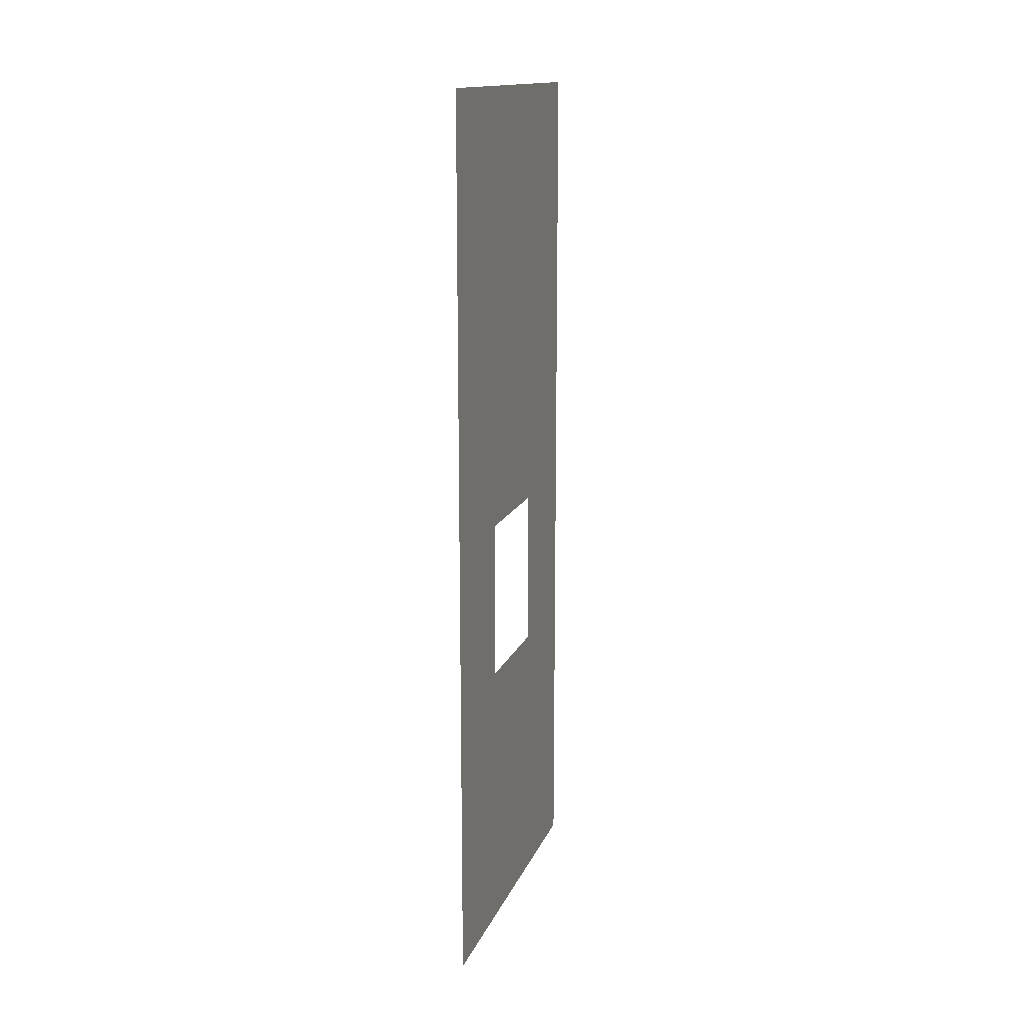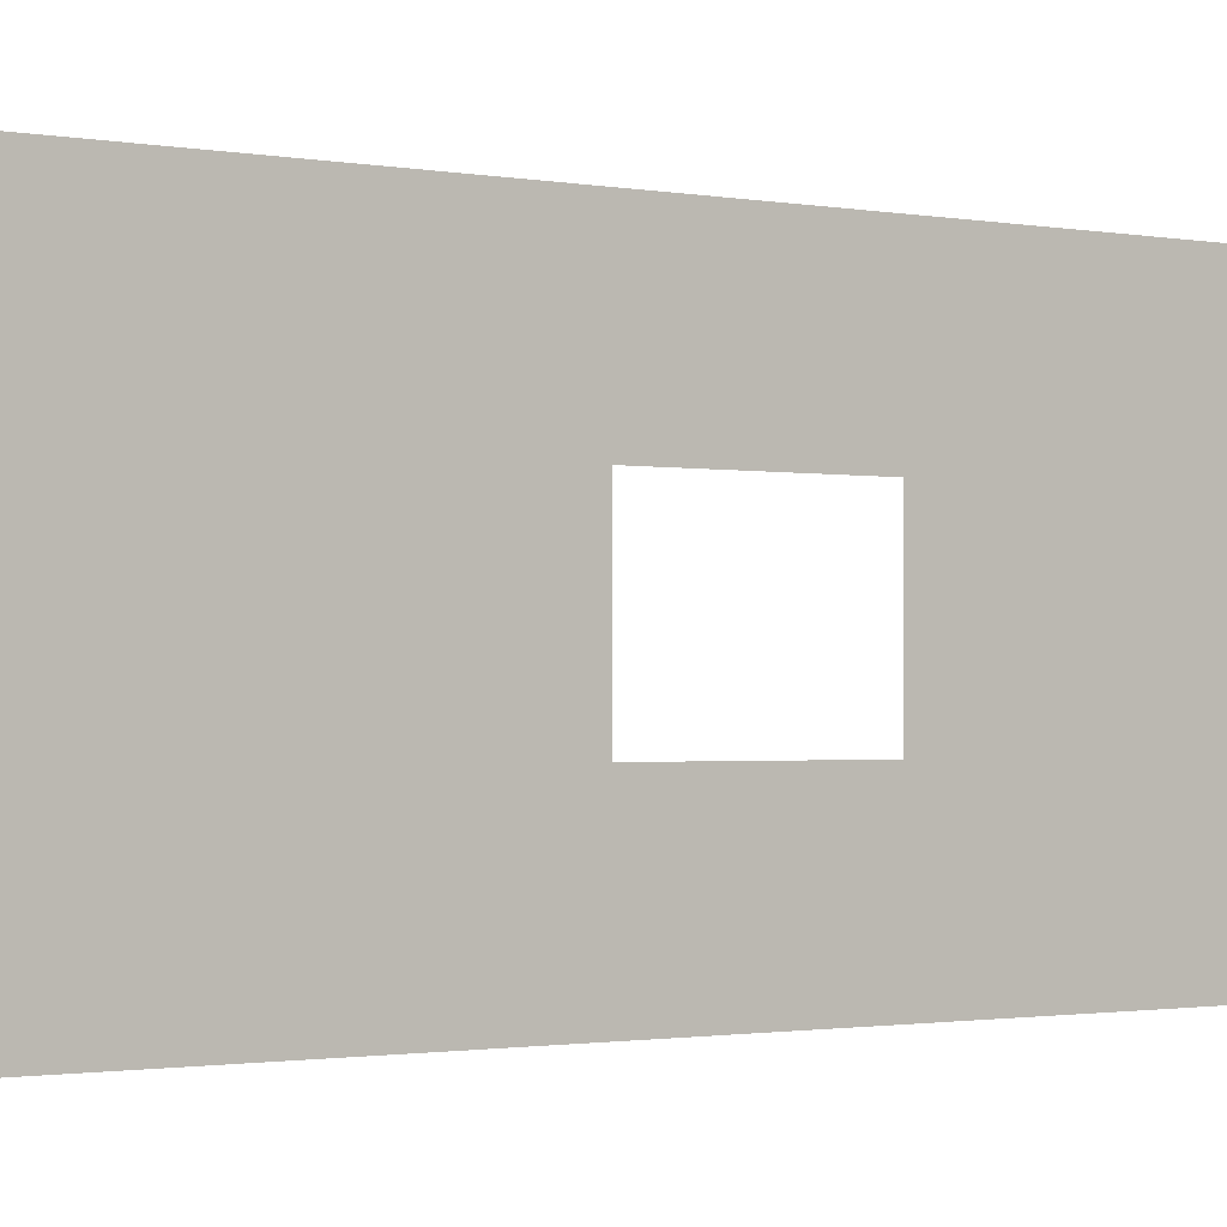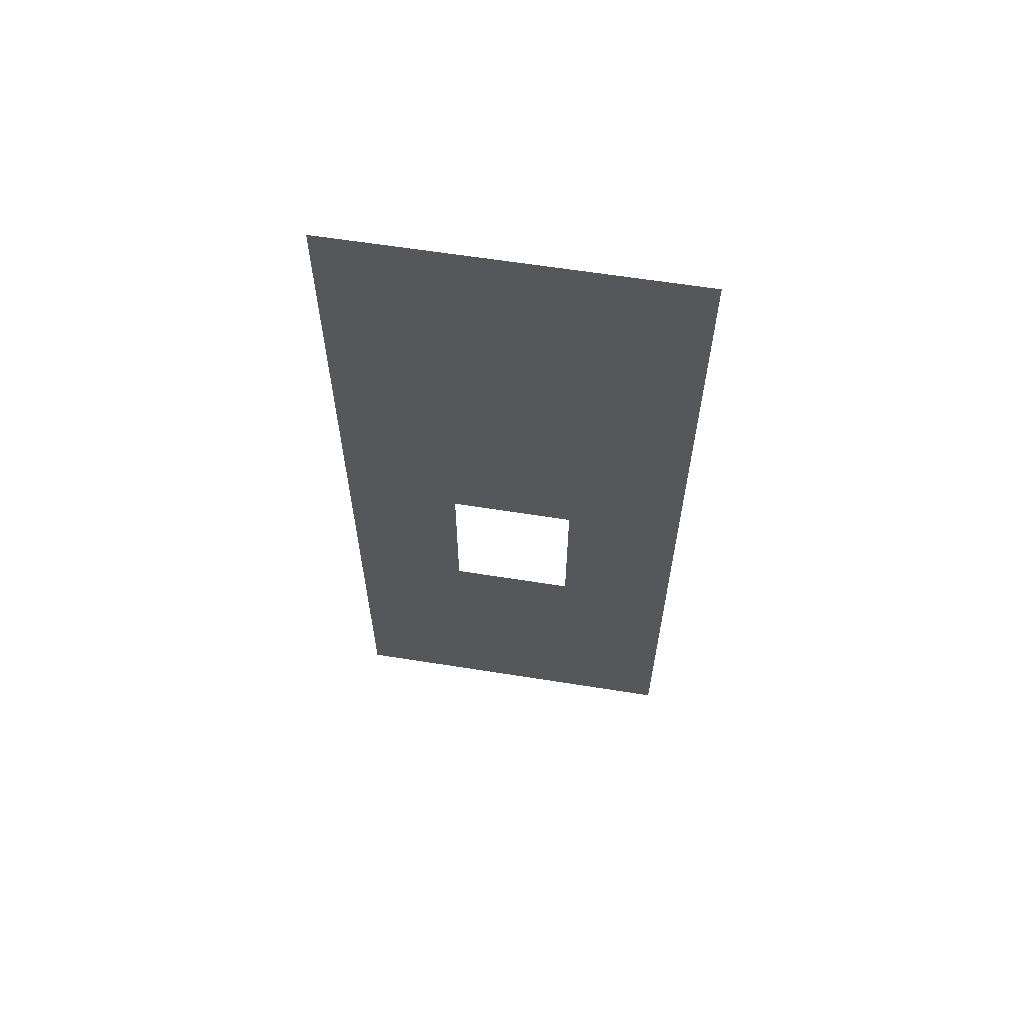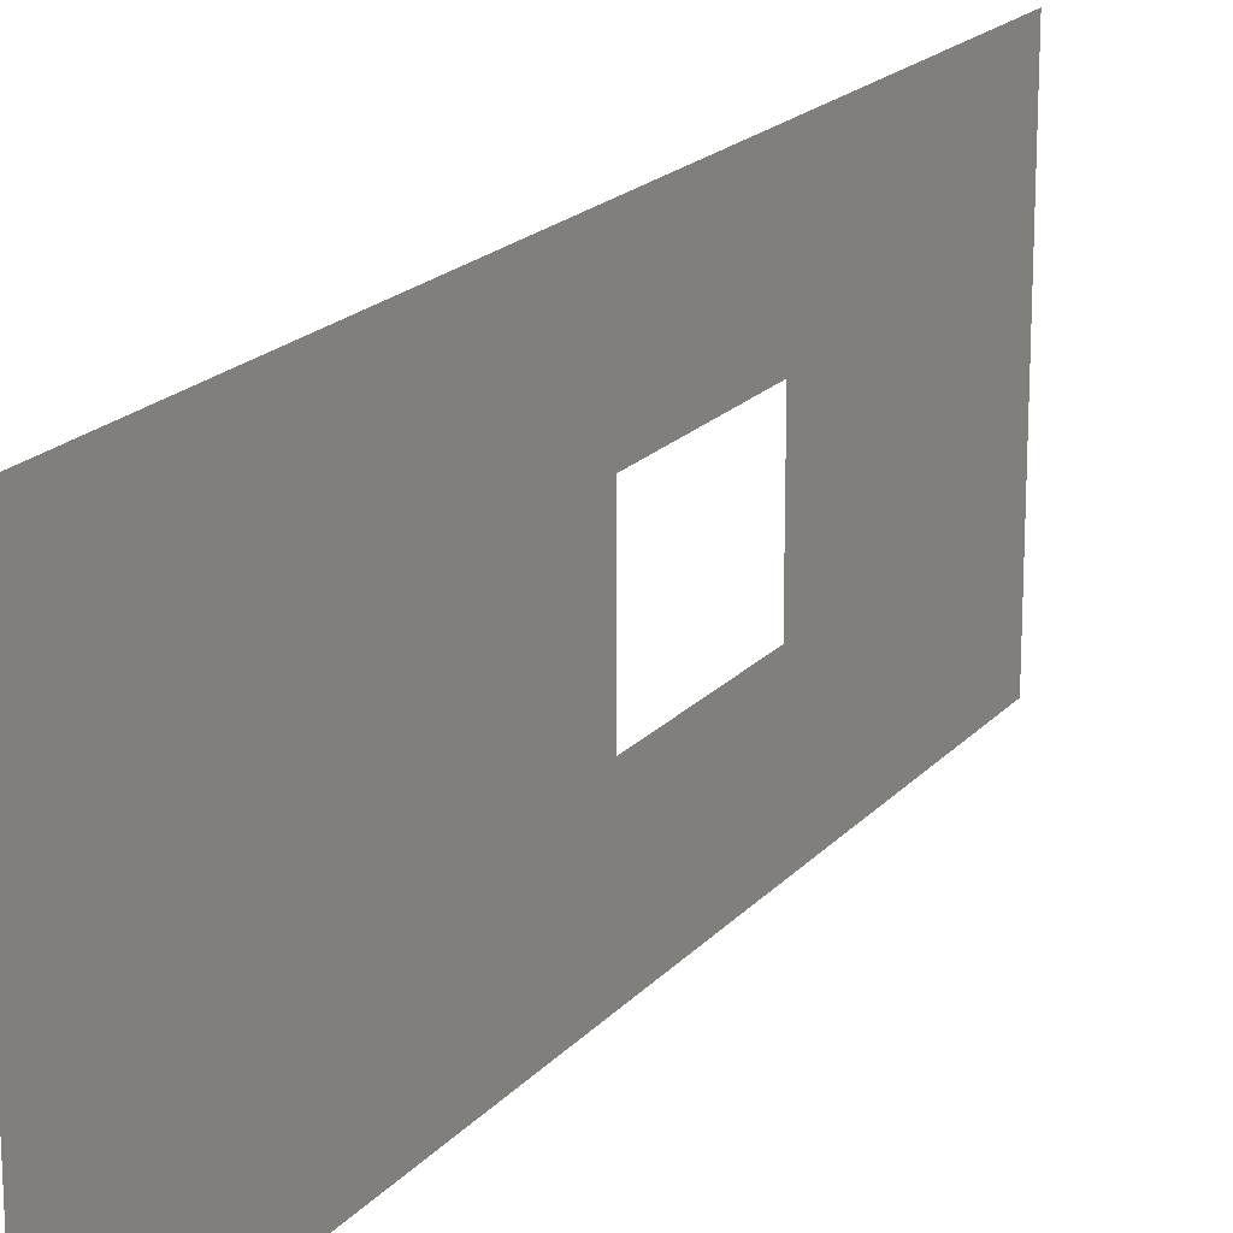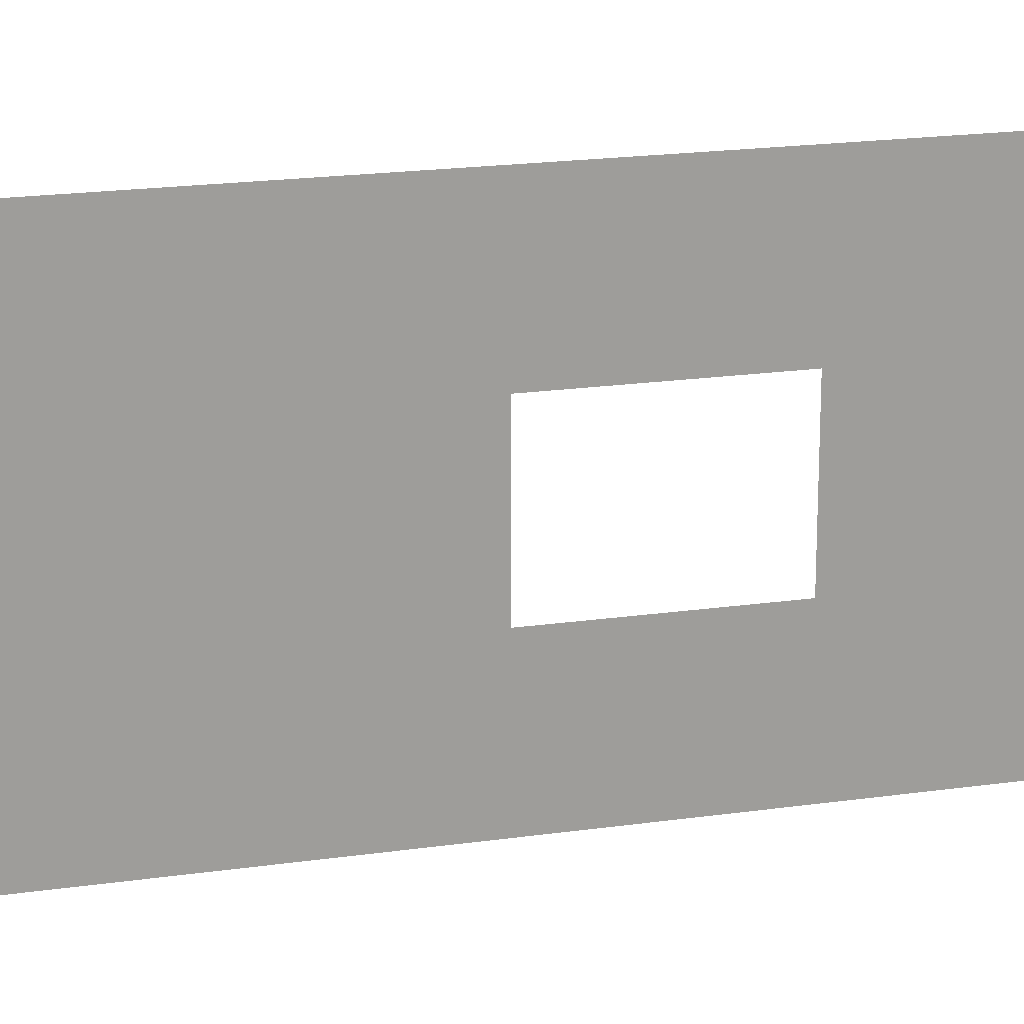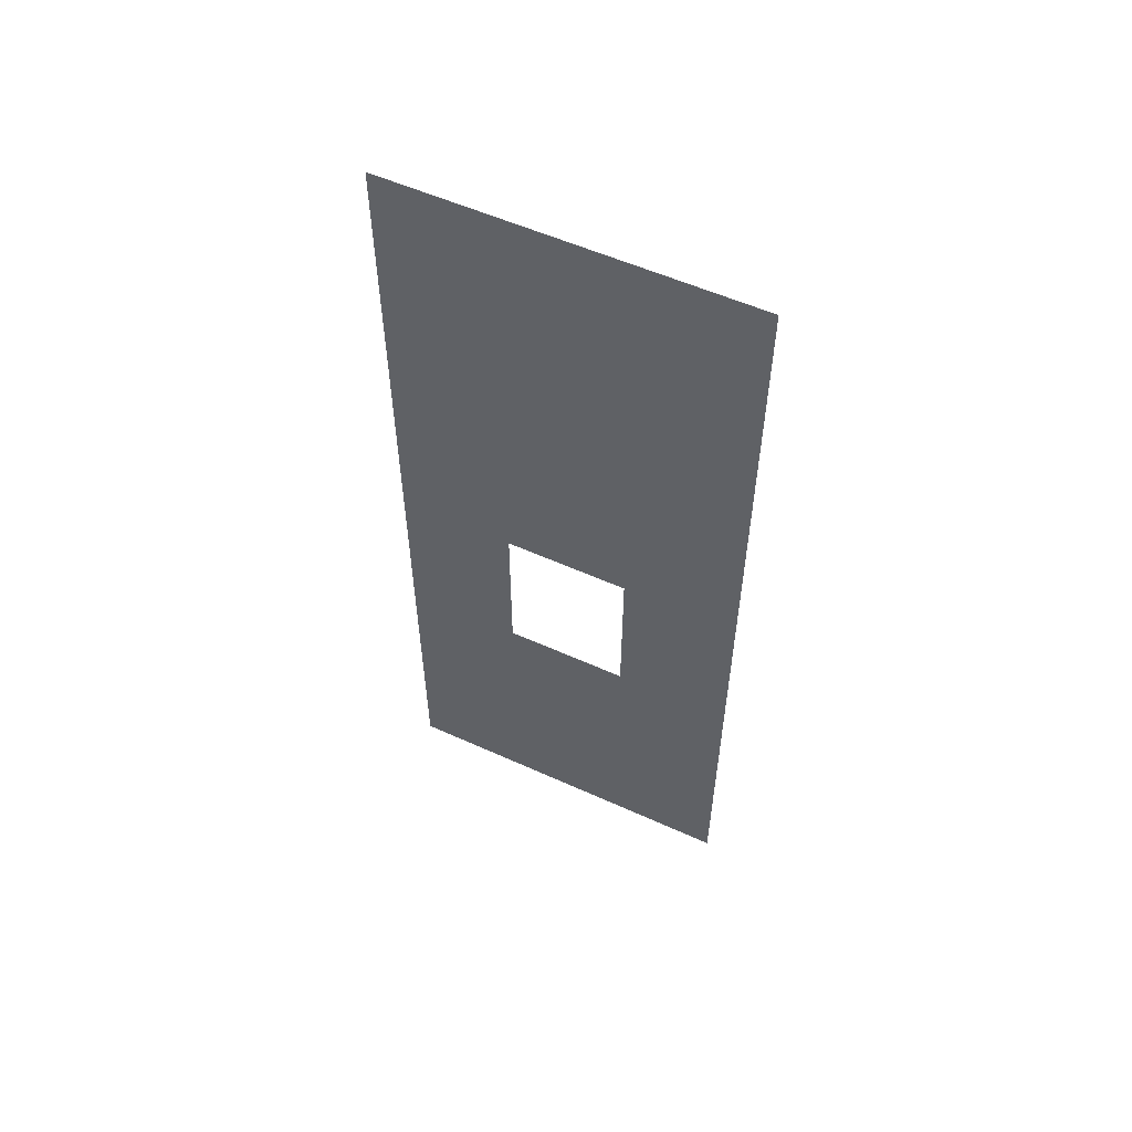
<metadata>
{"format":"obj","ext":"obj","renderer":"f3d","projection":"perspective","resolution":1024,"background":"white","views":[{"elev":14.9,"azim":-163.3,"up":"+Z"},{"elev":-1.2,"azim":51.9,"up":"+Y"},{"elev":61.6,"azim":-80.8,"up":"+Z"},{"elev":18.8,"azim":27.6,"up":"+Y"},{"elev":19.4,"azim":74.9,"up":"+Y"},{"elev":55.4,"azim":-64.5,"up":"+Z"}]}
</metadata>
<code>
o Wall_Cube.027
v 7.62 0.6044 2.139
v 7.62 1.776 2.139
v 7.62 0.6044 0.6044
v 7.62 1.776 0.6044
v 7.62 -0.494 6.342
v 7.62 2.874 6.342
v 7.62 2.874 -2.072
v 7.62 -0.494 -2.072
v 7.62 -0.494 2.891
v 7.62 2.874 2.891
f 10 6 5 9
f 3 8 7 4
f 1 9 8 3
f 4 7 10 2
f 2 10 9 1

</code>
